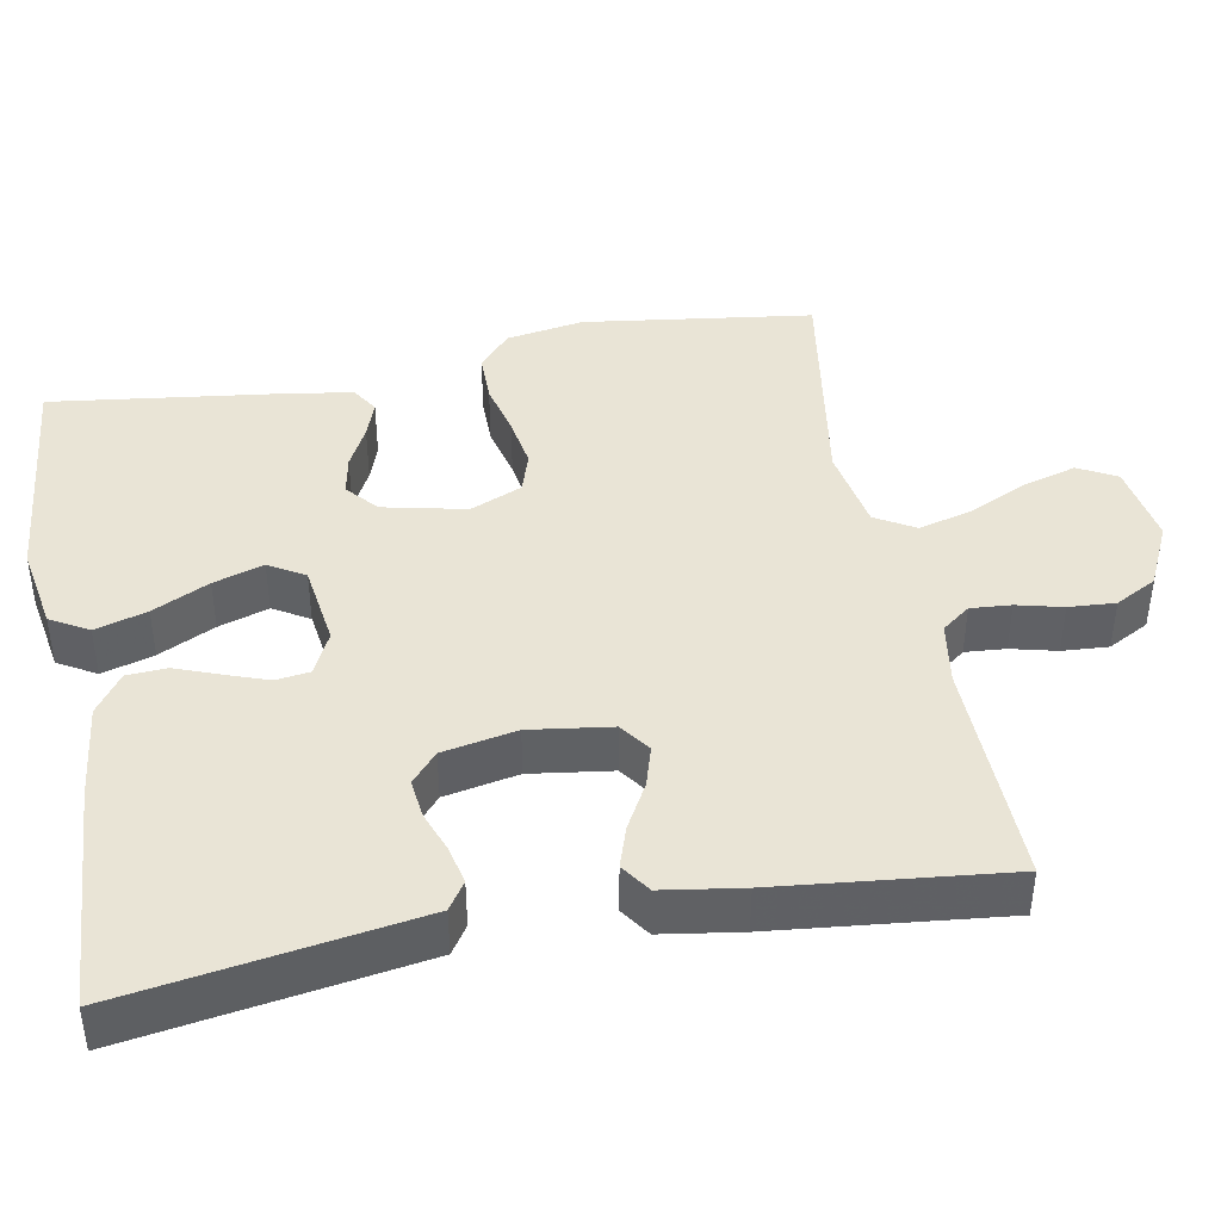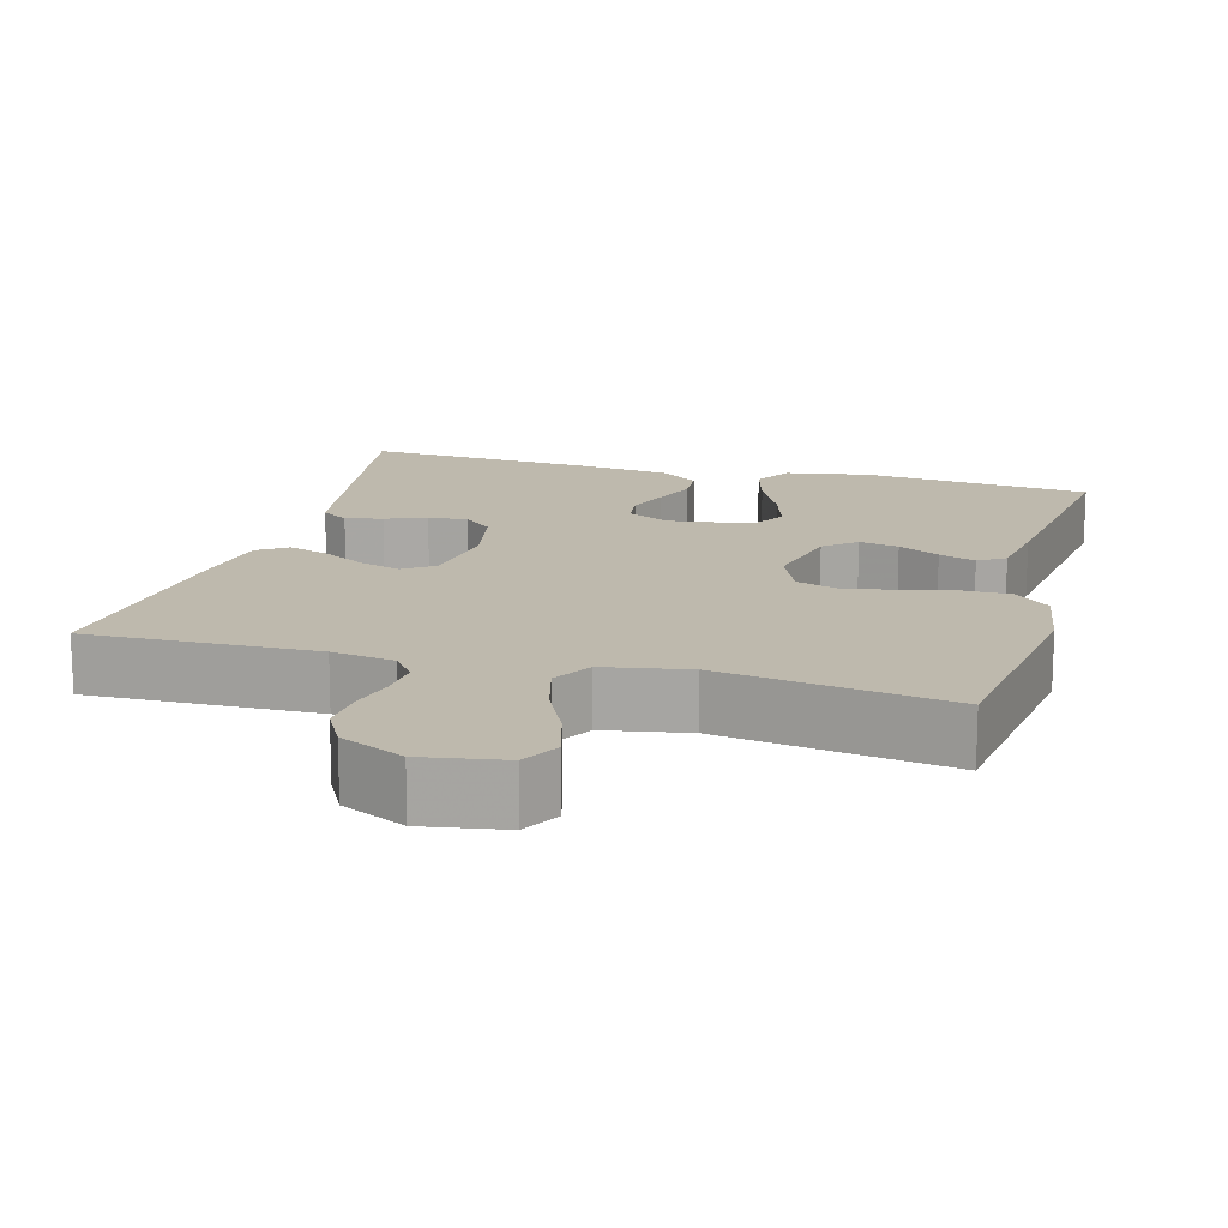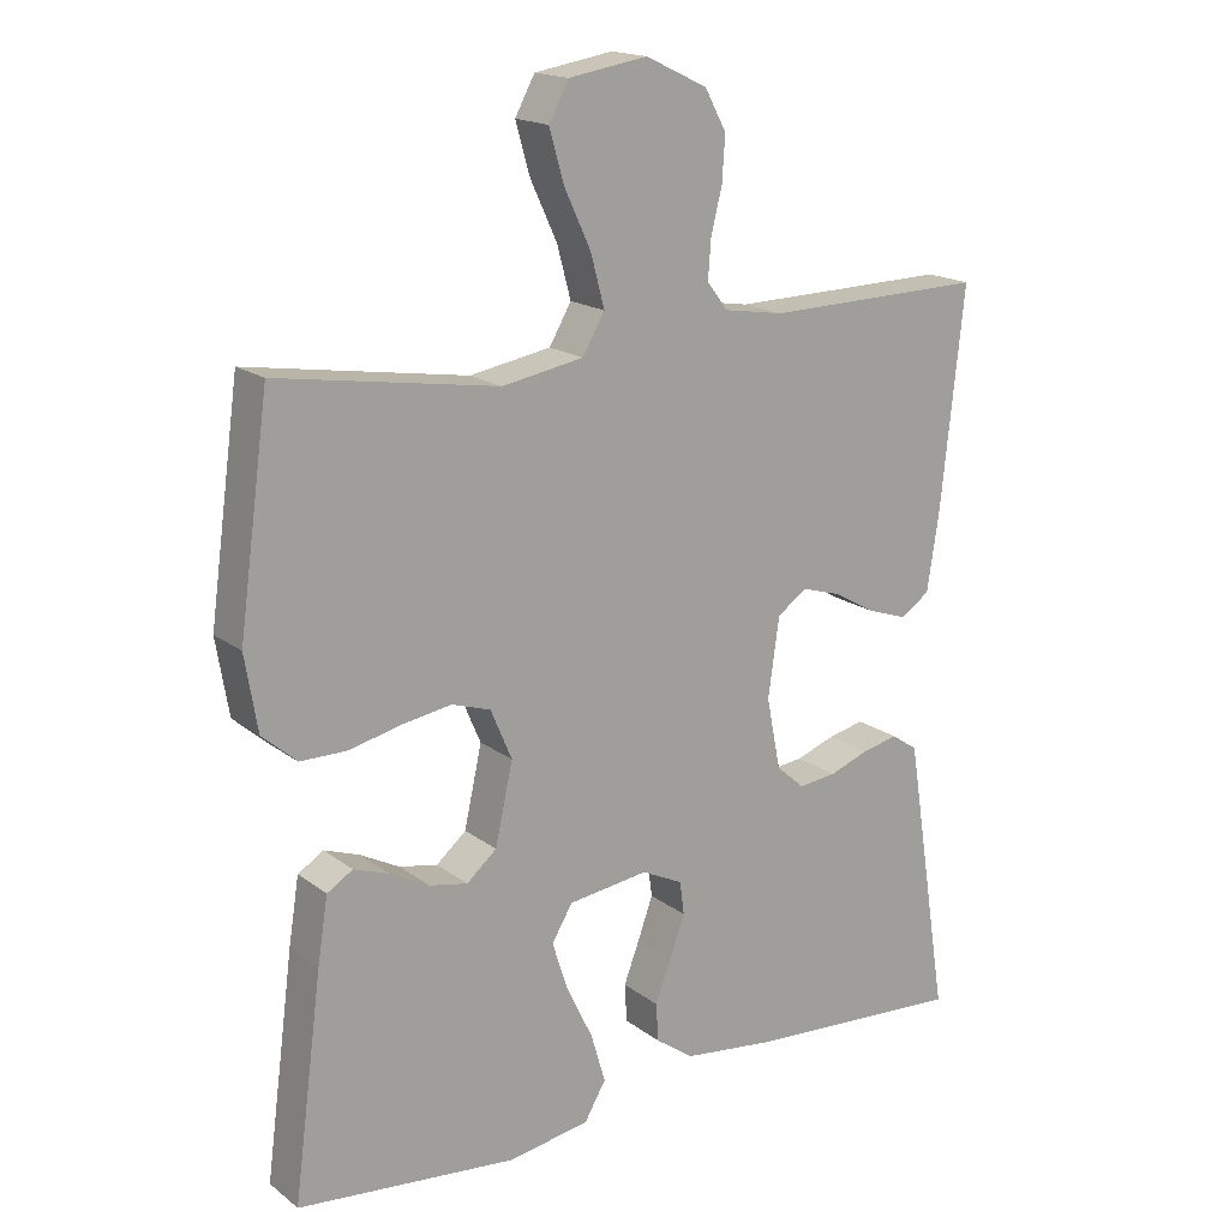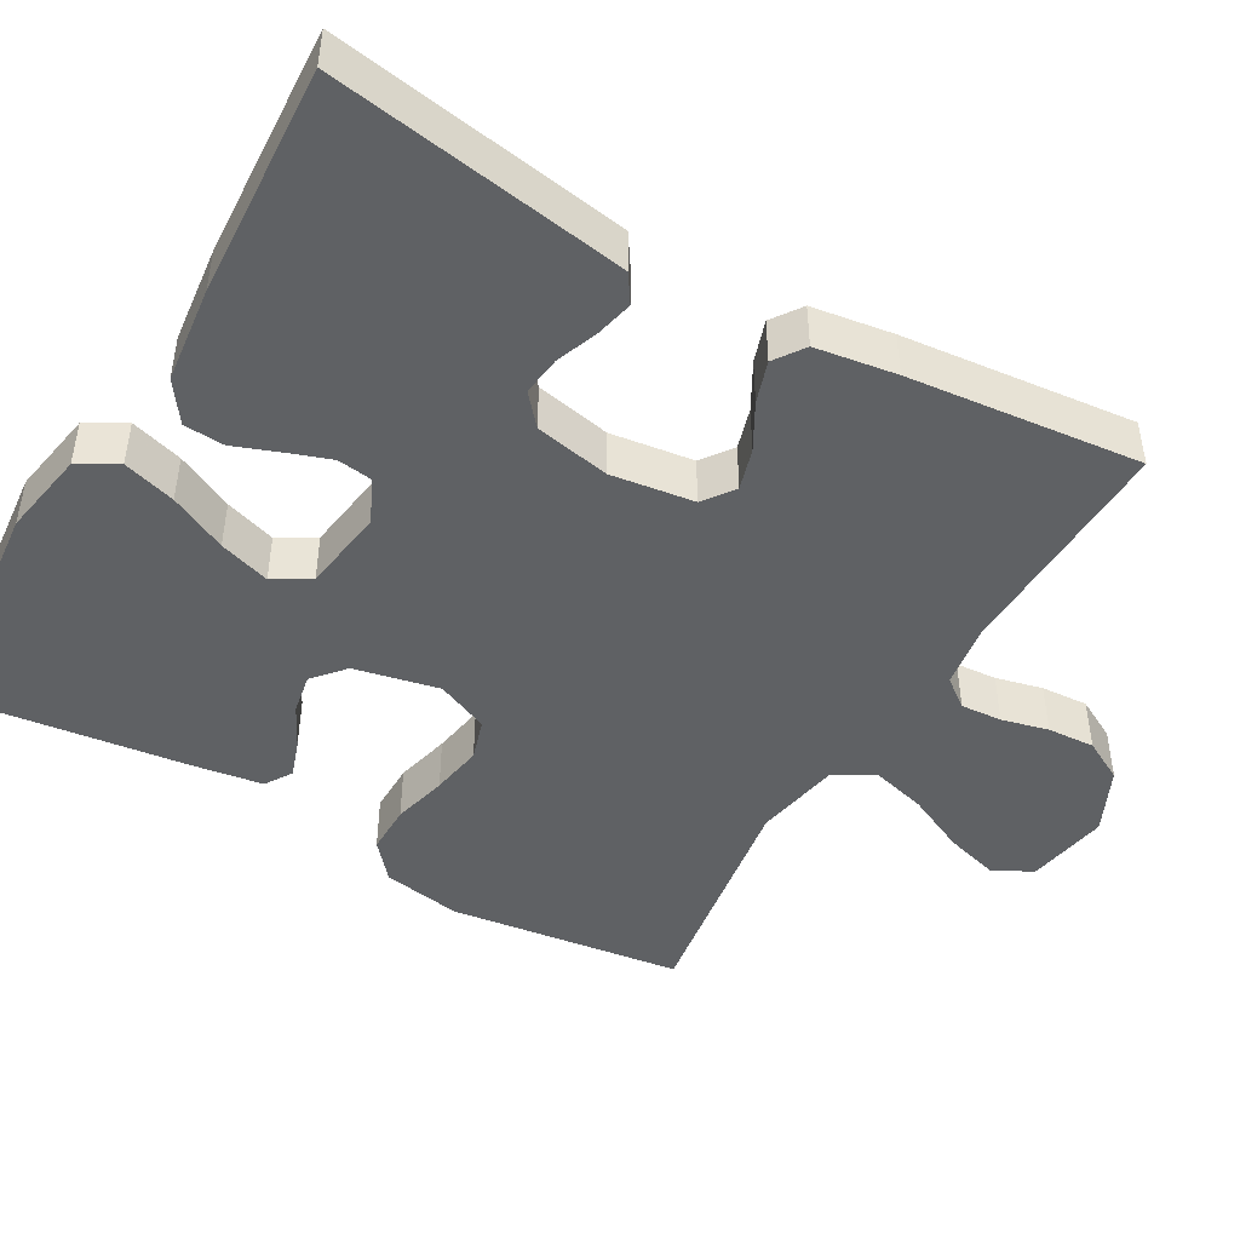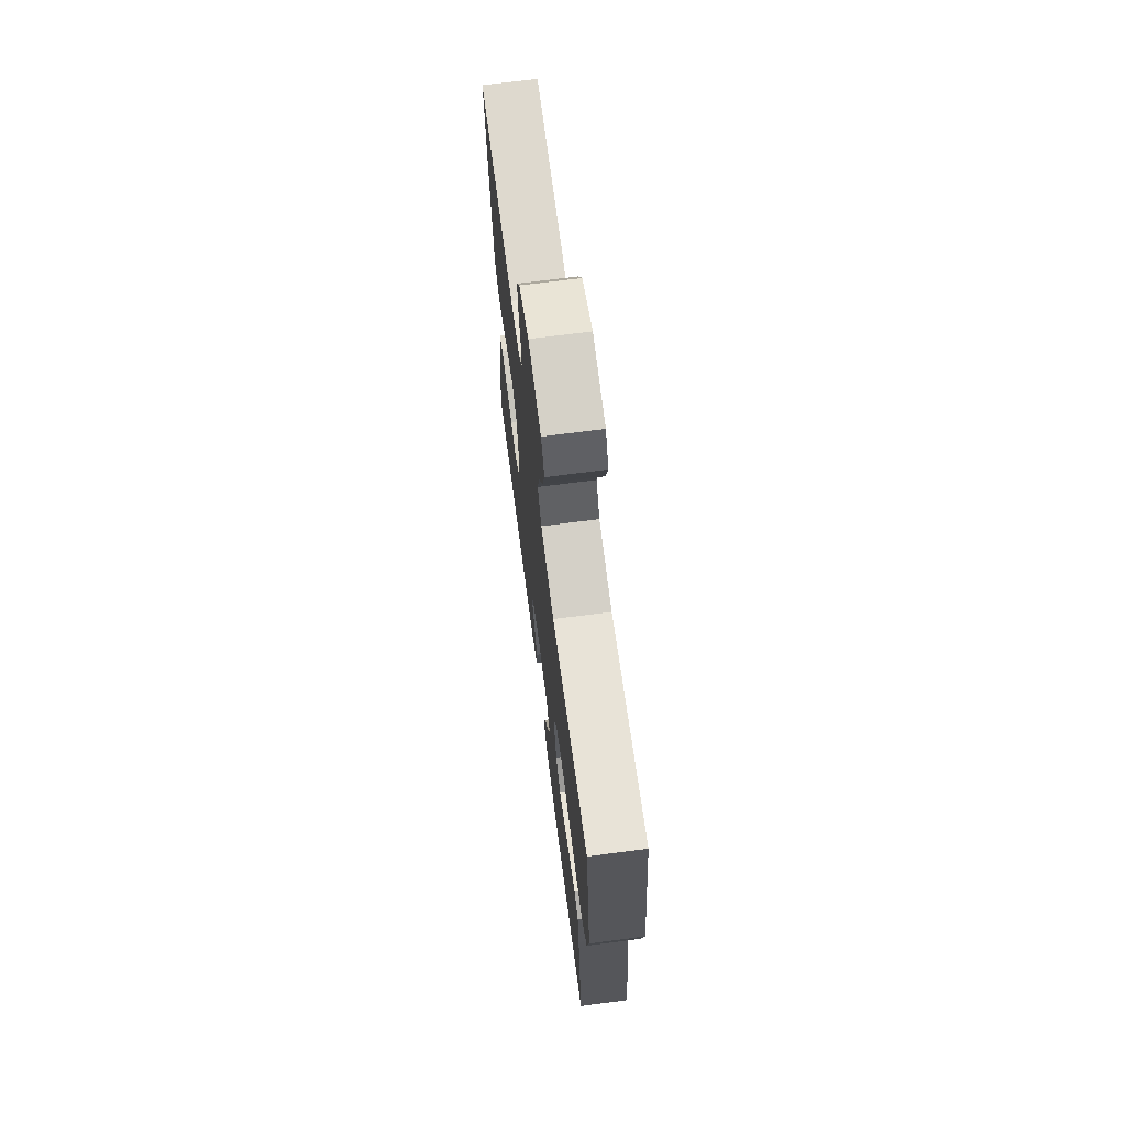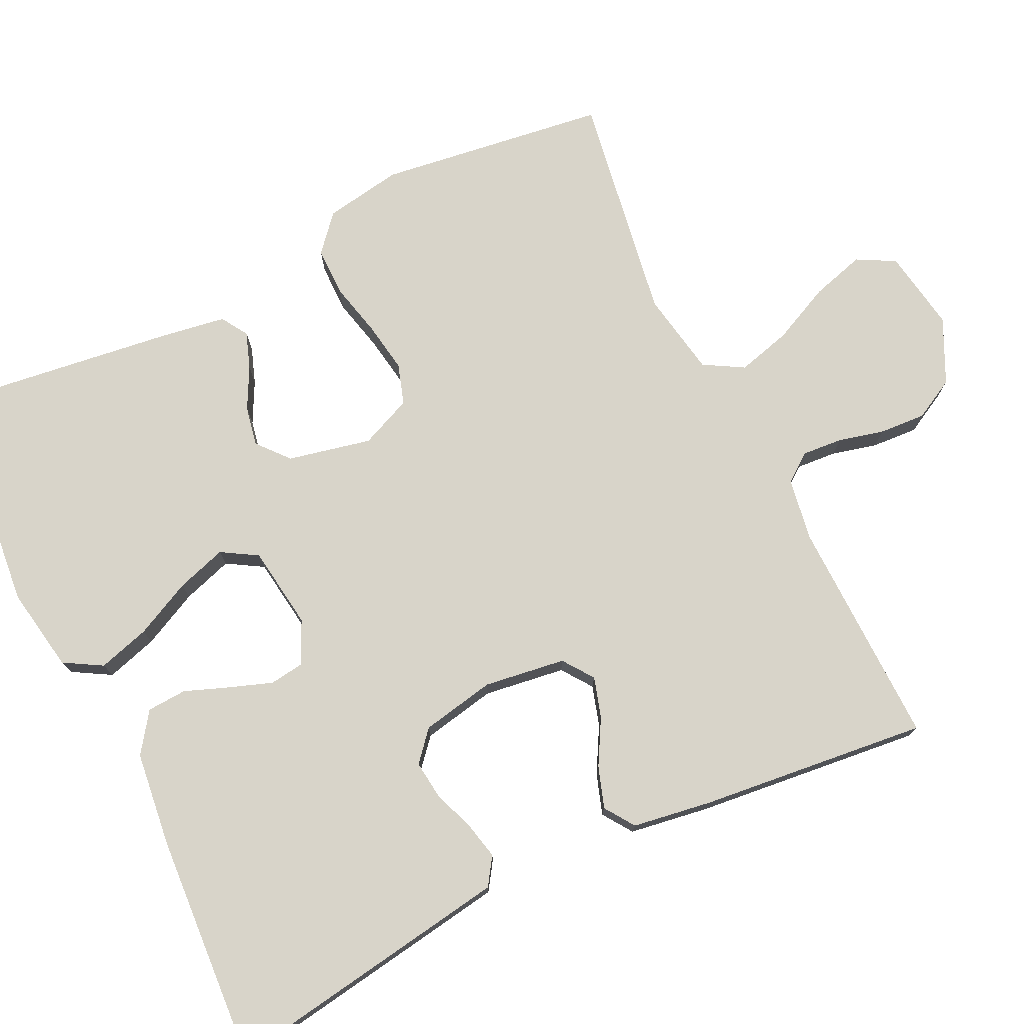
<metadata>
{"format":"obj","ext":"obj","renderer":"f3d","projection":"perspective","resolution":1024,"background":"white","views":[{"elev":42.4,"azim":-100.6,"up":"+Y"},{"elev":15.3,"azim":15.4,"up":"+Y"},{"elev":17.3,"azim":145.3,"up":"+Z"},{"elev":-46.2,"azim":-120.2,"up":"+Y"},{"elev":70.3,"azim":82.6,"up":"+Z"},{"elev":75.6,"azim":-115.8,"up":"+Y"}]}
</metadata>
<code>
v 0.5 0.07 0.5
v 0.541 0.07 0.2
v 0.524 0.07 0.098
v 0.477 0.07 0.057
v 0.413 0.07 0.057
v 0.342 0.07 0.074
v 0.275 0.07 0.085
v 0.222 0.07 0.068
v 0.193 0.07 0
v 0.217 0.07 -0.109
v 0.258 0.07 -0.144
v 0.31 0.07 -0.134
v 0.364 0.07 -0.106
v 0.412 0.07 -0.089
v 0.447 0.07 -0.111
v 0.461 0.07 -0.2
v 0.5 0.07 -0.5
v 0.2 0.07 -0.53
v 0.089 0.07 -0.511
v 0.06 0.07 -0.461
v 0.08 0.07 -0.393
v 0.116 0.07 -0.319
v 0.137 0.07 -0.253
v 0.109 0.07 -0.206
v 0 0.07 -0.191
v -0.056 0.07 -0.218
v -0.062 0.07 -0.263
v -0.042 0.07 -0.319
v -0.02 0.07 -0.377
v -0.023 0.07 -0.429
v -0.075 0.07 -0.466
v -0.2 0.07 -0.481
v -0.5 0.07 -0.5
v -0.453 0.07 -0.2
v -0.44 0.07 -0.118
v -0.404 0.07 -0.094
v -0.355 0.07 -0.105
v -0.301 0.07 -0.125
v -0.25 0.07 -0.131
v -0.211 0.07 -0.097
v -0.192 0.07 0
v -0.207 0.07 0.107
v -0.247 0.07 0.136
v -0.3 0.07 0.12
v -0.359 0.07 0.087
v -0.413 0.07 0.069
v -0.452 0.07 0.096
v -0.468 0.07 0.2
v -0.5 0.07 0.5
v -0.2 0.07 0.493
v -0.118 0.07 0.506
v -0.09 0.07 0.543
v -0.094 0.07 0.596
v -0.109 0.07 0.656
v -0.113 0.07 0.717
v -0.084 0.07 0.771
v 0 0.07 0.811
v 0.107 0.07 0.793
v 0.134 0.07 0.743
v 0.114 0.07 0.673
v 0.078 0.07 0.596
v 0.059 0.07 0.525
v 0.089 0.07 0.473
v 0.2 0.07 0.453
v 0.5 0 0.5
v 0.541 0 0.2
v 0.524 0 0.098
v 0.477 0 0.057
v 0.413 0 0.057
v 0.342 0 0.074
v 0.275 0 0.085
v 0.222 0 0.068
v 0.193 0 0
v 0.217 0 -0.109
v 0.258 0 -0.144
v 0.31 0 -0.134
v 0.364 0 -0.106
v 0.412 0 -0.089
v 0.447 0 -0.111
v 0.461 0 -0.2
v 0.5 0 -0.5
v 0.2 0 -0.53
v 0.089 0 -0.511
v 0.06 0 -0.461
v 0.08 0 -0.393
v 0.116 0 -0.319
v 0.137 0 -0.253
v 0.109 0 -0.206
v 0 0 -0.191
v -0.056 0 -0.218
v -0.062 0 -0.263
v -0.042 0 -0.319
v -0.02 0 -0.377
v -0.023 0 -0.429
v -0.075 0 -0.466
v -0.2 0 -0.481
v -0.5 0 -0.5
v -0.453 0 -0.2
v -0.44 0 -0.118
v -0.404 0 -0.094
v -0.355 0 -0.105
v -0.301 0 -0.125
v -0.25 0 -0.131
v -0.211 0 -0.097
v -0.192 0 0
v -0.207 0 0.107
v -0.247 0 0.136
v -0.3 0 0.12
v -0.359 0 0.087
v -0.413 0 0.069
v -0.452 0 0.096
v -0.468 0 0.2
v -0.5 0 0.5
v -0.2 0 0.493
v -0.118 0 0.506
v -0.09 0 0.543
v -0.094 0 0.596
v -0.109 0 0.656
v -0.113 0 0.717
v -0.084 0 0.771
v 0 0 0.811
v 0.107 0 0.793
v 0.134 0 0.743
v 0.114 0 0.673
v 0.078 0 0.596
v 0.059 0 0.525
v 0.089 0 0.473
v 0.2 0 0.453
f 58 59 60 61
f 58 61 62
f 57 58 62
f 56 57 62
f 53 54 55 56
f 52 53 56 62
f 51 52 62 63
f 47 48 49 50
f 44 45 46 47
f 43 44 47 50
f 42 43 50 51
f 35 36 37 38
f 35 38 39
f 34 35 39
f 33 34 39
f 32 33 39 40
f 28 29 30 31
f 27 28 31 32
f 26 27 32 40
f 19 20 21 22
f 19 22 23
f 18 19 23
f 17 18 23
f 16 17 23 24
f 12 13 14 15
f 11 12 15 16
f 3 4 5 6
f 3 6 7
f 64 1 2 3
f 64 3 7
f 63 64 7 8
f 41 42 51 63
f 41 63 8 9
f 25 26 40 41
f 25 41 9 10
f 11 16 24 25
f 10 11 25
f 125 124 123 122
f 126 125 122
f 126 122 121
f 126 121 120
f 120 119 118 117
f 126 120 117 116
f 127 126 116 115
f 114 113 112 111
f 111 110 109 108
f 114 111 108 107
f 115 114 107 106
f 102 101 100 99
f 103 102 99
f 103 99 98
f 103 98 97
f 104 103 97 96
f 95 94 93 92
f 96 95 92 91
f 104 96 91 90
f 86 85 84 83
f 87 86 83
f 87 83 82
f 87 82 81
f 88 87 81 80
f 79 78 77 76
f 80 79 76 75
f 70 69 68 67
f 71 70 67
f 67 66 65 128
f 71 67 128
f 72 71 128 127
f 127 115 106 105
f 73 72 127 105
f 105 104 90 89
f 74 73 105 89
f 89 88 80 75
f 89 75 74
f 1 65 66 2
f 2 66 67 3
f 3 67 68 4
f 4 68 69 5
f 5 69 70 6
f 6 70 71 7
f 7 71 72 8
f 8 72 73 9
f 9 73 74 10
f 10 74 75 11
f 11 75 76 12
f 12 76 77 13
f 13 77 78 14
f 14 78 79 15
f 15 79 80 16
f 16 80 81 17
f 17 81 82 18
f 18 82 83 19
f 19 83 84 20
f 20 84 85 21
f 21 85 86 22
f 22 86 87 23
f 23 87 88 24
f 24 88 89 25
f 25 89 90 26
f 26 90 91 27
f 27 91 92 28
f 28 92 93 29
f 29 93 94 30
f 30 94 95 31
f 31 95 96 32
f 32 96 97 33
f 33 97 98 34
f 34 98 99 35
f 35 99 100 36
f 36 100 101 37
f 37 101 102 38
f 38 102 103 39
f 39 103 104 40
f 40 104 105 41
f 41 105 106 42
f 42 106 107 43
f 43 107 108 44
f 44 108 109 45
f 45 109 110 46
f 46 110 111 47
f 47 111 112 48
f 48 112 113 49
f 49 113 114 50
f 50 114 115 51
f 51 115 116 52
f 52 116 117 53
f 53 117 118 54
f 54 118 119 55
f 55 119 120 56
f 56 120 121 57
f 57 121 122 58
f 58 122 123 59
f 59 123 124 60
f 60 124 125 61
f 61 125 126 62
f 62 126 127 63
f 63 127 128 64
f 64 128 65 1

</code>
